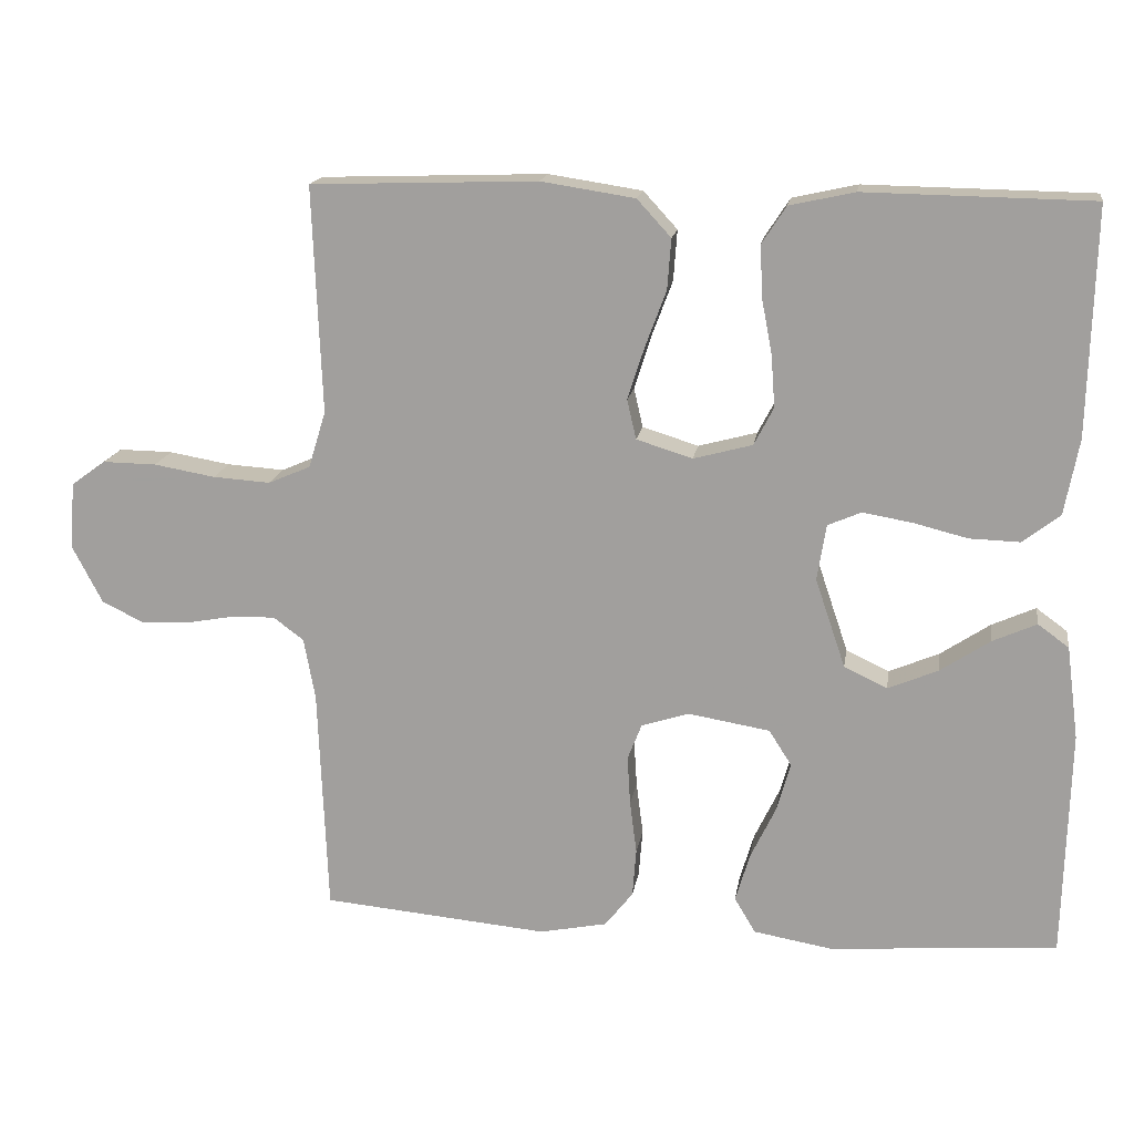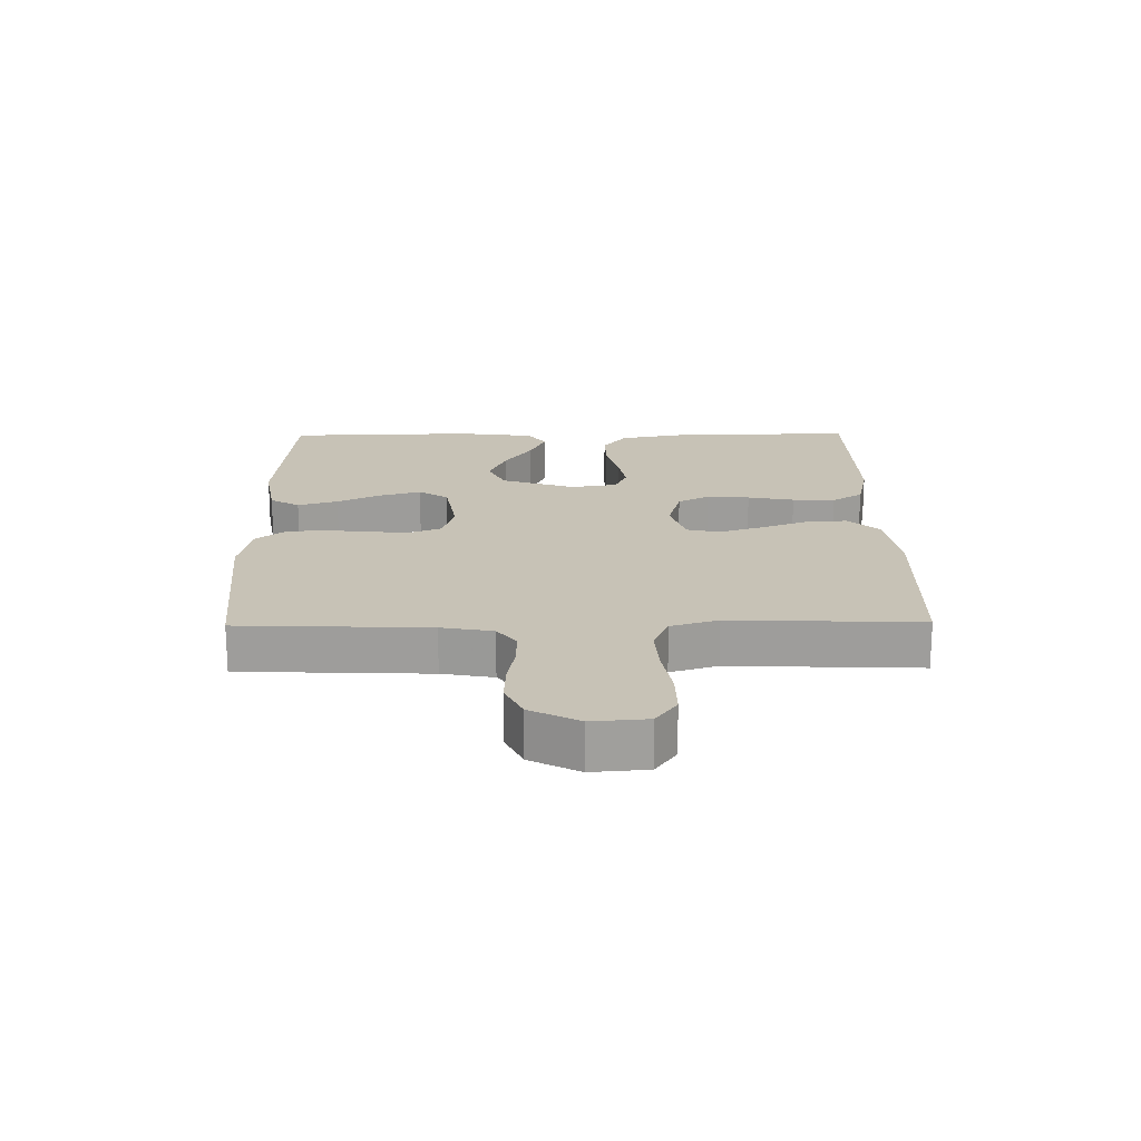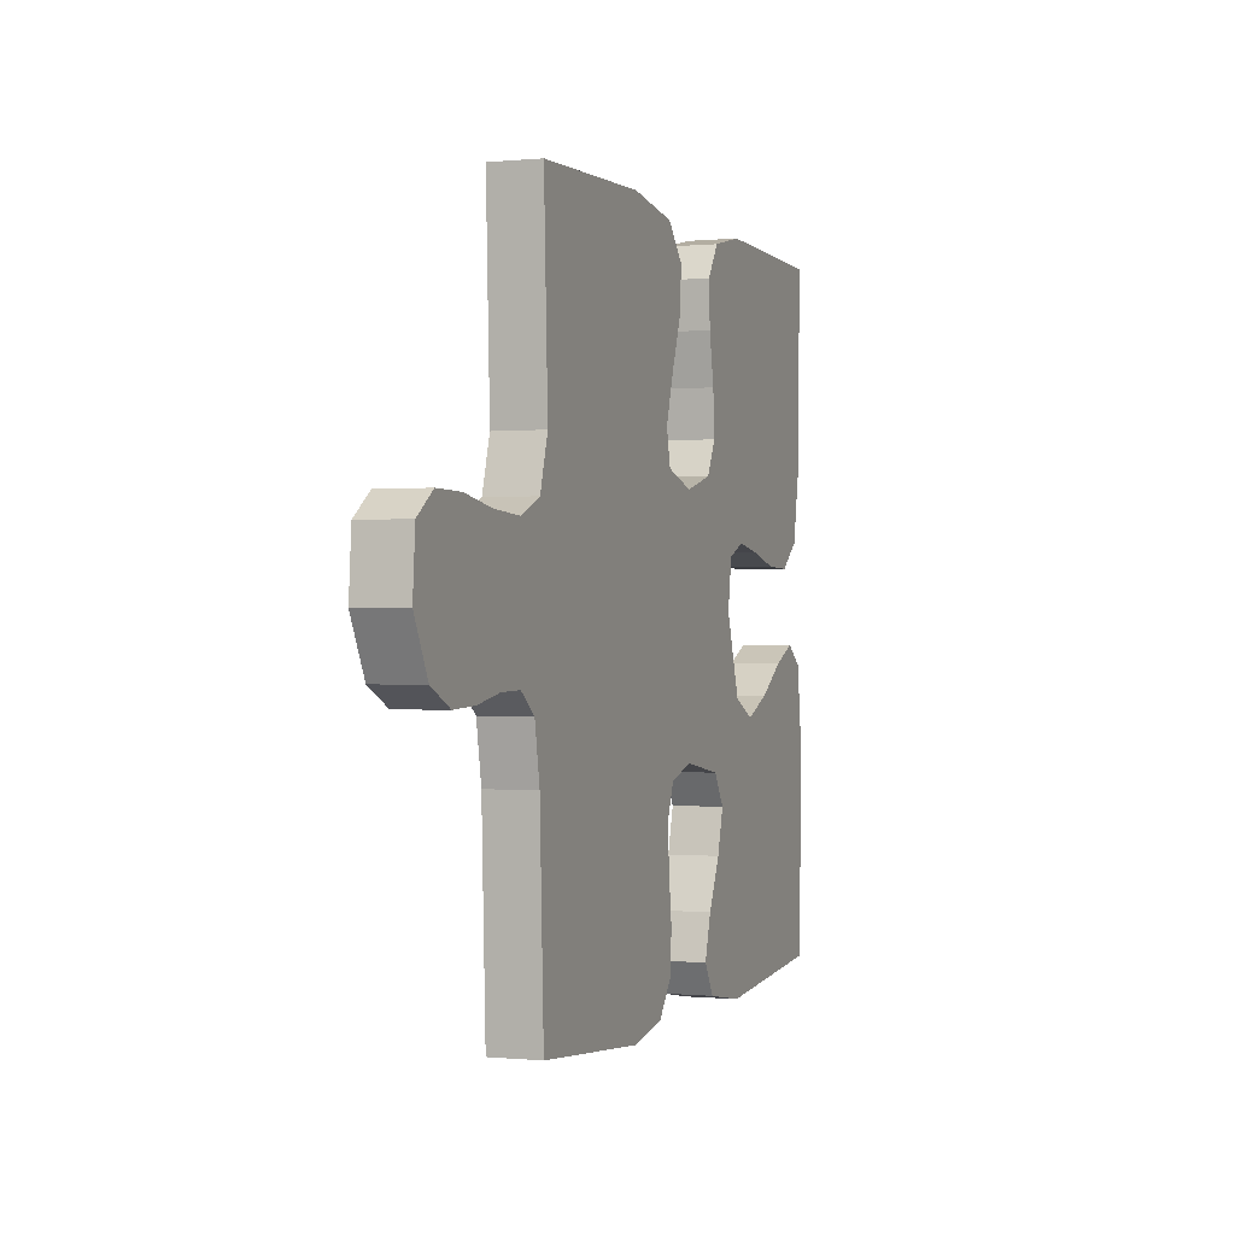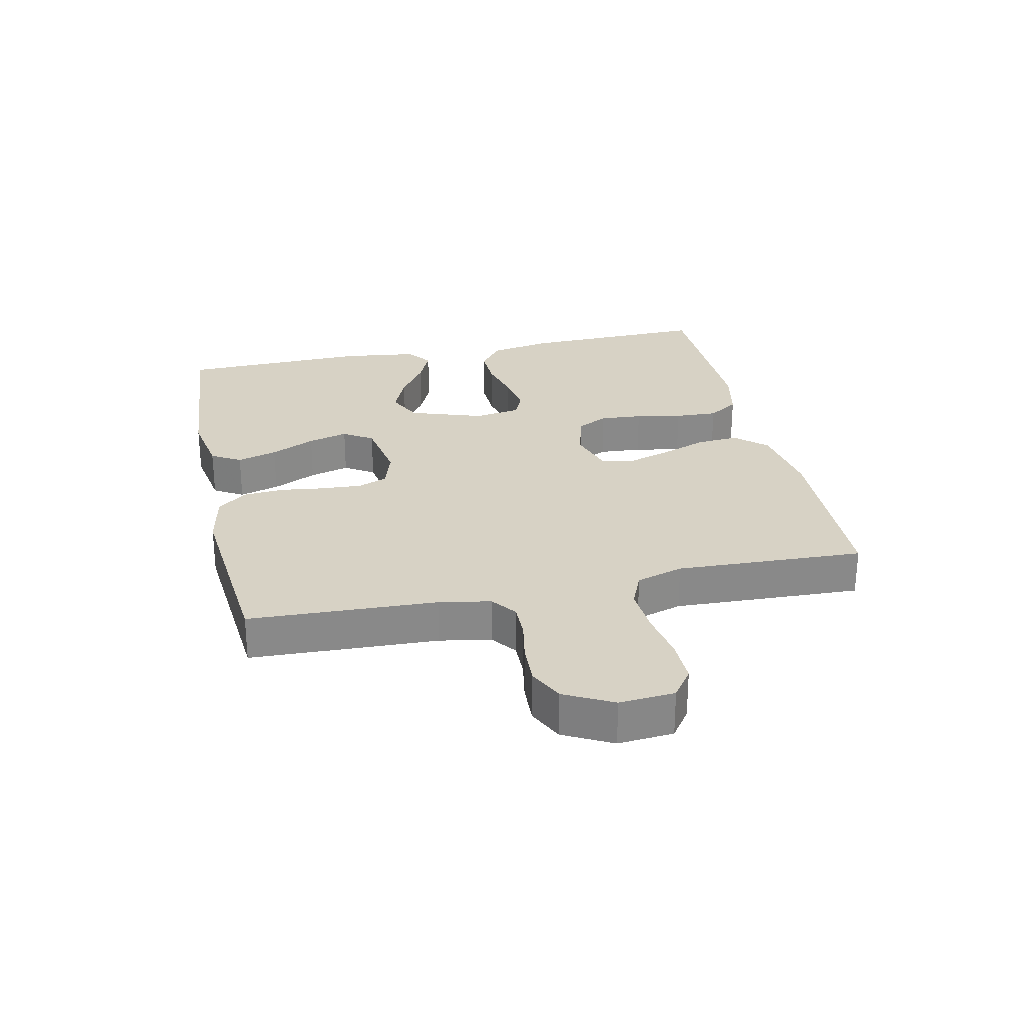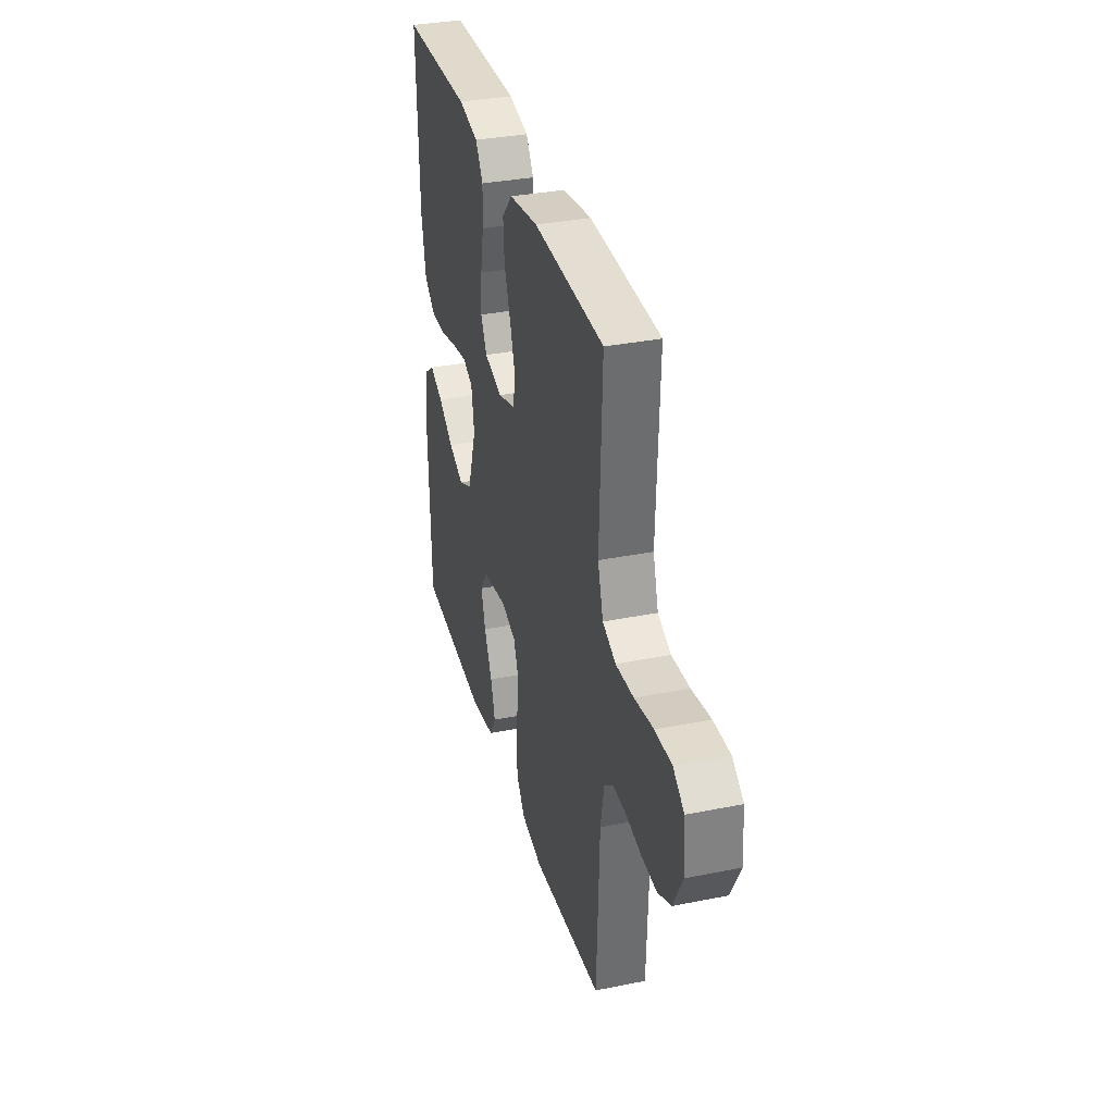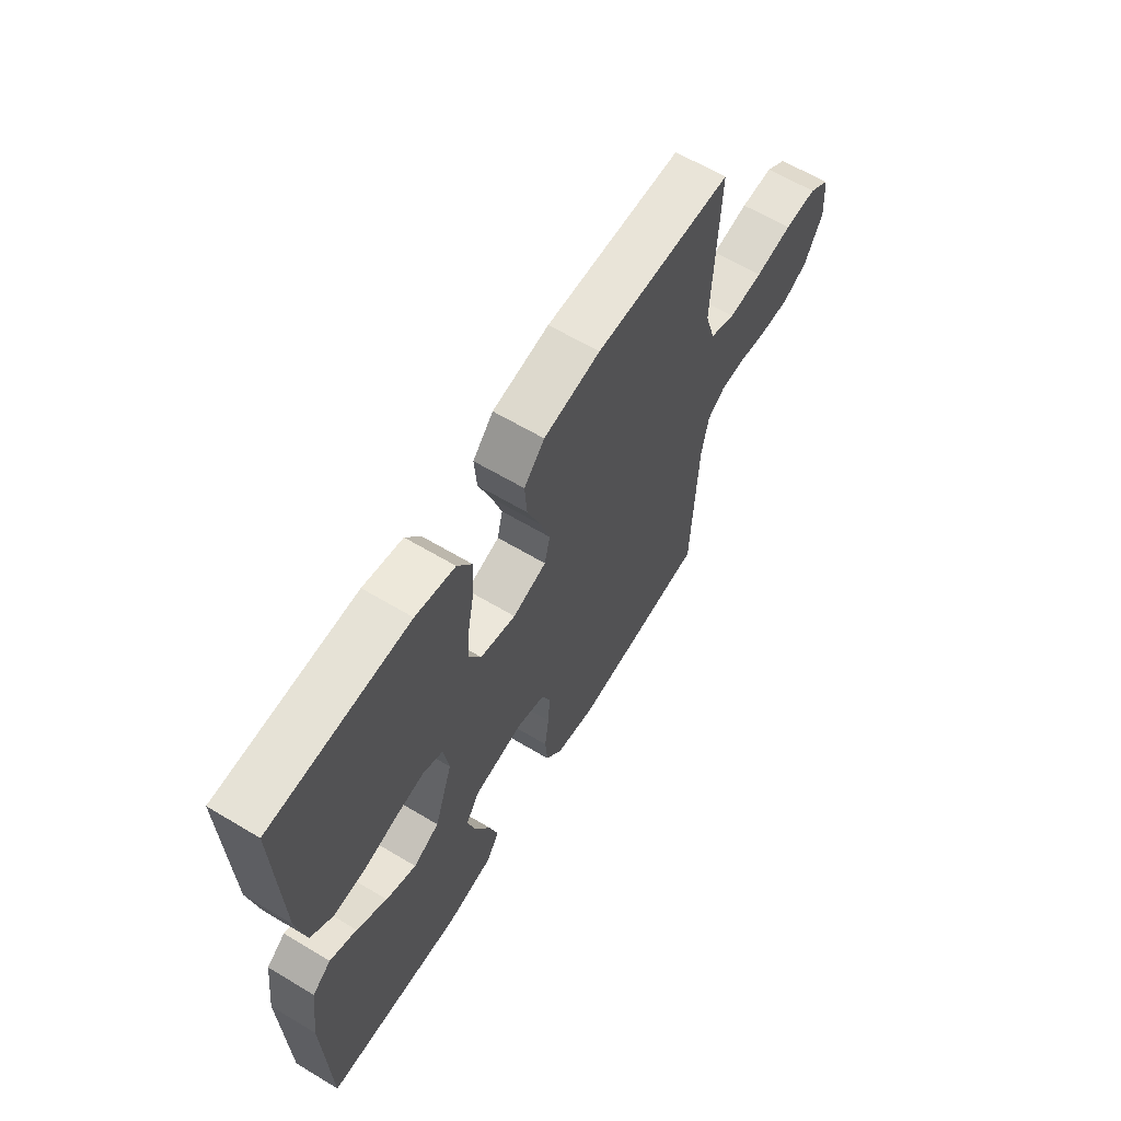
<metadata>
{"format":"obj","ext":"obj","renderer":"f3d","projection":"perspective","resolution":1024,"background":"white","views":[{"elev":16.6,"azim":8.8,"up":"+Z"},{"elev":19.2,"azim":-90.8,"up":"+Y"},{"elev":-0.1,"azim":-69.7,"up":"+Z"},{"elev":27.3,"azim":-102.2,"up":"+Y"},{"elev":34.0,"azim":-105.2,"up":"+Z"},{"elev":62.8,"azim":121.2,"up":"+Z"}]}
</metadata>
<code>
v 0.5 0.07 0.5
v 0.492 0.07 0.2
v 0.473 0.07 0.1
v 0.424 0.07 0.062
v 0.357 0.07 0.064
v 0.285 0.07 0.082
v 0.22 0.07 0.093
v 0.176 0.07 0.074
v 0.164 0.07 0
v 0.204 0.07 -0.118
v 0.261 0.07 -0.145
v 0.327 0.07 -0.117
v 0.393 0.07 -0.073
v 0.451 0.07 -0.047
v 0.492 0.07 -0.077
v 0.508 0.07 -0.2
v 0.5 0.07 -0.5
v 0.2 0.07 -0.524
v 0.095 0.07 -0.506
v 0.067 0.07 -0.459
v 0.086 0.07 -0.395
v 0.12 0.07 -0.324
v 0.138 0.07 -0.26
v 0.108 0.07 -0.213
v 0 0.07 -0.195
v -0.063 0.07 -0.215
v -0.082 0.07 -0.263
v -0.078 0.07 -0.328
v -0.069 0.07 -0.398
v -0.074 0.07 -0.462
v -0.111 0.07 -0.509
v -0.2 0.07 -0.527
v -0.5 0.07 -0.5
v -0.512 0.07 -0.2
v -0.527 0.07 -0.118
v -0.567 0.07 -0.088
v -0.623 0.07 -0.089
v -0.688 0.07 -0.101
v -0.752 0.07 -0.104
v -0.808 0.07 -0.077
v -0.848 0.07 0
v -0.841 0.07 0.088
v -0.795 0.07 0.121
v -0.724 0.07 0.12
v -0.643 0.07 0.106
v -0.567 0.07 0.101
v -0.511 0.07 0.125
v -0.488 0.07 0.2
v -0.5 0.07 0.5
v -0.2 0.07 0.51
v -0.076 0.07 0.491
v -0.031 0.07 0.442
v -0.036 0.07 0.375
v -0.064 0.07 0.3
v -0.086 0.07 0.231
v -0.074 0.07 0.179
v 0 0.07 0.156
v 0.078 0.07 0.177
v 0.104 0.07 0.227
v 0.099 0.07 0.295
v 0.085 0.07 0.369
v 0.082 0.07 0.437
v 0.114 0.07 0.486
v 0.2 0.07 0.505
v 0.5 0 0.5
v 0.492 0 0.2
v 0.473 0 0.1
v 0.424 0 0.062
v 0.357 0 0.064
v 0.285 0 0.082
v 0.22 0 0.093
v 0.176 0 0.074
v 0.164 0 0
v 0.204 0 -0.118
v 0.261 0 -0.145
v 0.327 0 -0.117
v 0.393 0 -0.073
v 0.451 0 -0.047
v 0.492 0 -0.077
v 0.508 0 -0.2
v 0.5 0 -0.5
v 0.2 0 -0.524
v 0.095 0 -0.506
v 0.067 0 -0.459
v 0.086 0 -0.395
v 0.12 0 -0.324
v 0.138 0 -0.26
v 0.108 0 -0.213
v 0 0 -0.195
v -0.063 0 -0.215
v -0.082 0 -0.263
v -0.078 0 -0.328
v -0.069 0 -0.398
v -0.074 0 -0.462
v -0.111 0 -0.509
v -0.2 0 -0.527
v -0.5 0 -0.5
v -0.512 0 -0.2
v -0.527 0 -0.118
v -0.567 0 -0.088
v -0.623 0 -0.089
v -0.688 0 -0.101
v -0.752 0 -0.104
v -0.808 0 -0.077
v -0.848 0 0
v -0.841 0 0.088
v -0.795 0 0.121
v -0.724 0 0.12
v -0.643 0 0.106
v -0.567 0 0.101
v -0.511 0 0.125
v -0.488 0 0.2
v -0.5 0 0.5
v -0.2 0 0.51
v -0.076 0 0.491
v -0.031 0 0.442
v -0.036 0 0.375
v -0.064 0 0.3
v -0.086 0 0.231
v -0.074 0 0.179
v 0 0 0.156
v 0.078 0 0.177
v 0.104 0 0.227
v 0.099 0 0.295
v 0.085 0 0.369
v 0.082 0 0.437
v 0.114 0 0.486
v 0.2 0 0.505
f 4 5 6
f 3 4 6
f 2 3 6
f 1 2 6
f 64 1 6
f 63 64 6
f 62 63 6
f 61 62 6
f 60 61 6
f 59 60 6 7
f 58 59 7 8
f 57 58 8 9
f 56 57 9 10
f 52 53 54
f 51 52 54
f 50 51 54
f 49 50 54
f 48 49 54
f 47 48 54 55
f 46 47 55 56
f 43 44 45
f 42 43 45
f 41 42 45
f 40 41 45
f 39 40 45
f 38 39 45
f 37 38 45
f 36 37 45 46
f 46 56 10
f 36 46 10
f 35 36 10
f 32 33 34
f 31 32 34
f 30 31 34
f 29 30 34
f 28 29 34
f 27 28 34 35
f 20 21 22
f 19 20 22
f 18 19 22
f 17 18 22
f 16 17 22
f 15 16 22
f 14 15 22
f 13 14 22
f 12 13 22
f 11 12 22 23
f 10 11 23 24
f 26 27 35
f 25 26 35 10
f 10 24 25
f 70 69 68
f 70 68 67
f 70 67 66
f 70 66 65
f 70 65 128
f 70 128 127
f 70 127 126
f 70 126 125
f 70 125 124
f 71 70 124 123
f 72 71 123 122
f 73 72 122 121
f 74 73 121 120
f 118 117 116
f 118 116 115
f 118 115 114
f 118 114 113
f 118 113 112
f 119 118 112 111
f 120 119 111 110
f 109 108 107
f 109 107 106
f 109 106 105
f 109 105 104
f 109 104 103
f 109 103 102
f 109 102 101
f 110 109 101 100
f 74 120 110
f 74 110 100
f 74 100 99
f 98 97 96
f 98 96 95
f 98 95 94
f 98 94 93
f 98 93 92
f 99 98 92 91
f 86 85 84
f 86 84 83
f 86 83 82
f 86 82 81
f 86 81 80
f 86 80 79
f 86 79 78
f 86 78 77
f 86 77 76
f 87 86 76 75
f 88 87 75 74
f 99 91 90
f 74 99 90 89
f 89 88 74
f 1 65 66 2
f 2 66 67 3
f 3 67 68 4
f 4 68 69 5
f 5 69 70 6
f 6 70 71 7
f 7 71 72 8
f 8 72 73 9
f 9 73 74 10
f 10 74 75 11
f 11 75 76 12
f 12 76 77 13
f 13 77 78 14
f 14 78 79 15
f 15 79 80 16
f 16 80 81 17
f 17 81 82 18
f 18 82 83 19
f 19 83 84 20
f 20 84 85 21
f 21 85 86 22
f 22 86 87 23
f 23 87 88 24
f 24 88 89 25
f 25 89 90 26
f 26 90 91 27
f 27 91 92 28
f 28 92 93 29
f 29 93 94 30
f 30 94 95 31
f 31 95 96 32
f 32 96 97 33
f 33 97 98 34
f 34 98 99 35
f 35 99 100 36
f 36 100 101 37
f 37 101 102 38
f 38 102 103 39
f 39 103 104 40
f 40 104 105 41
f 41 105 106 42
f 42 106 107 43
f 43 107 108 44
f 44 108 109 45
f 45 109 110 46
f 46 110 111 47
f 47 111 112 48
f 48 112 113 49
f 49 113 114 50
f 50 114 115 51
f 51 115 116 52
f 52 116 117 53
f 53 117 118 54
f 54 118 119 55
f 55 119 120 56
f 56 120 121 57
f 57 121 122 58
f 58 122 123 59
f 59 123 124 60
f 60 124 125 61
f 61 125 126 62
f 62 126 127 63
f 63 127 128 64
f 64 128 65 1

</code>
